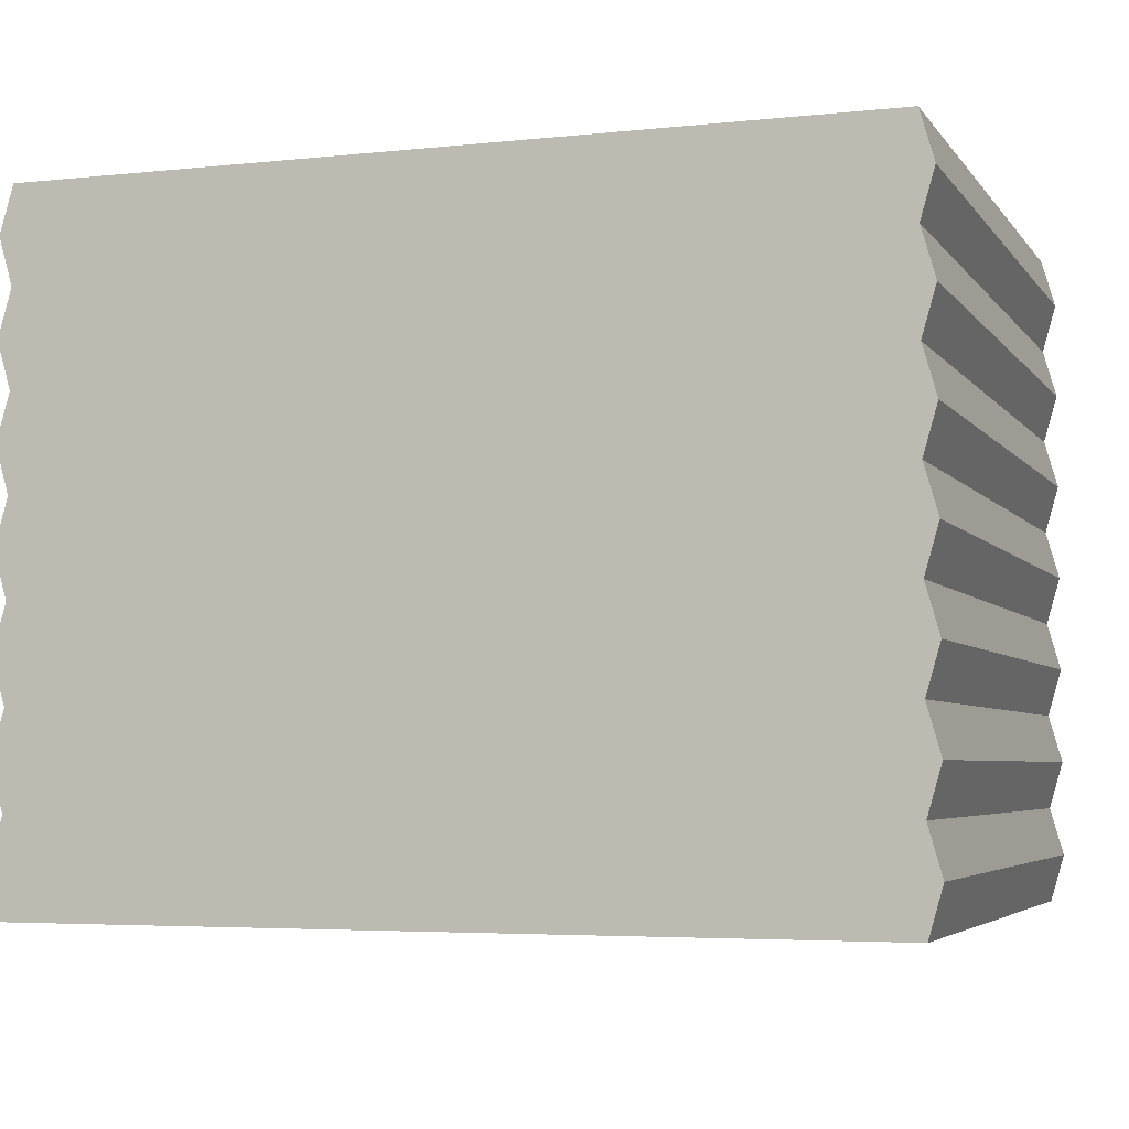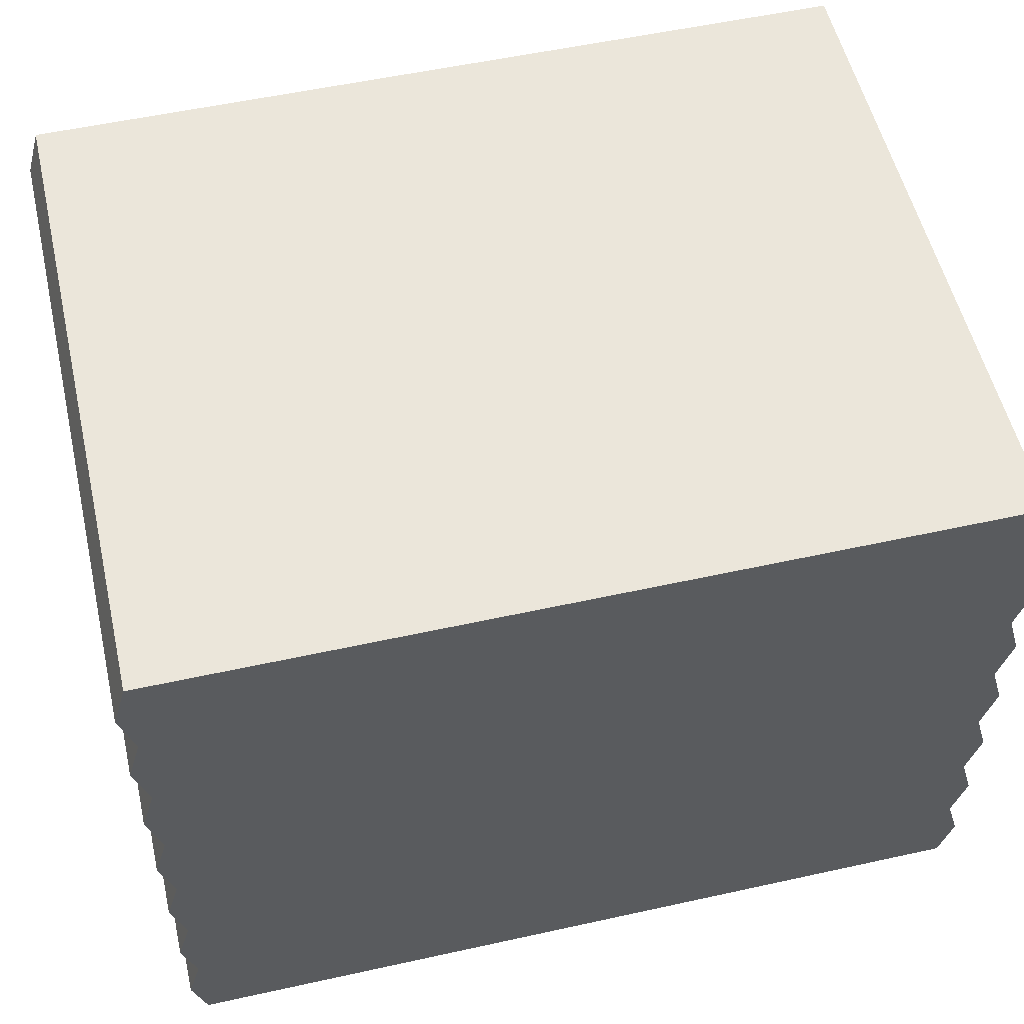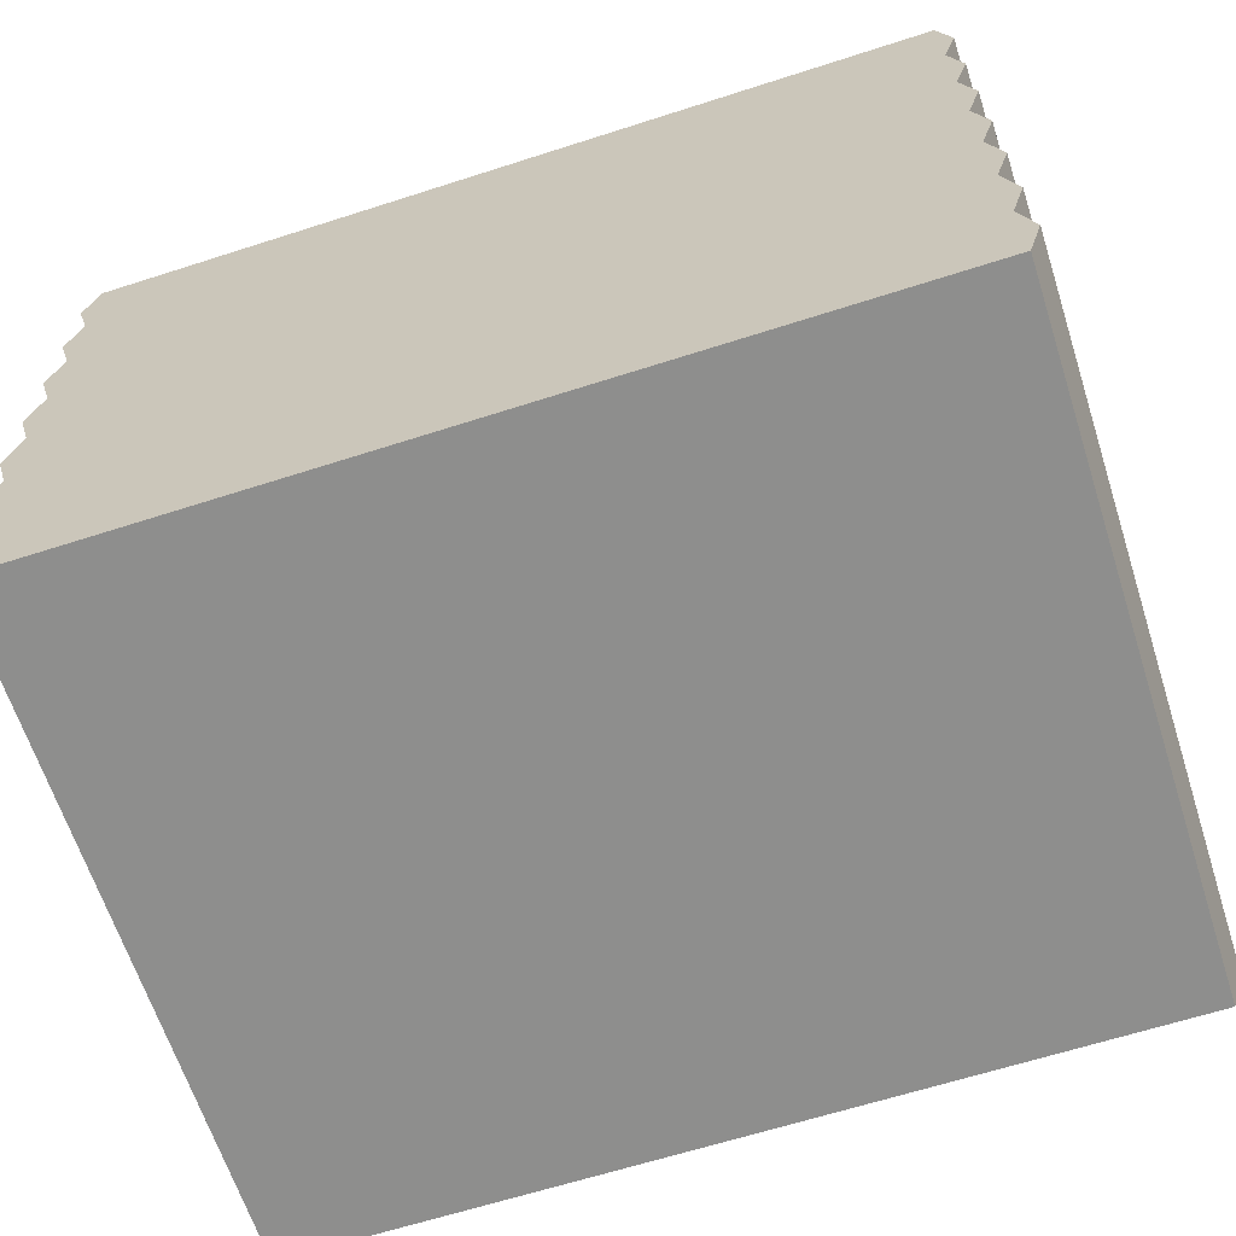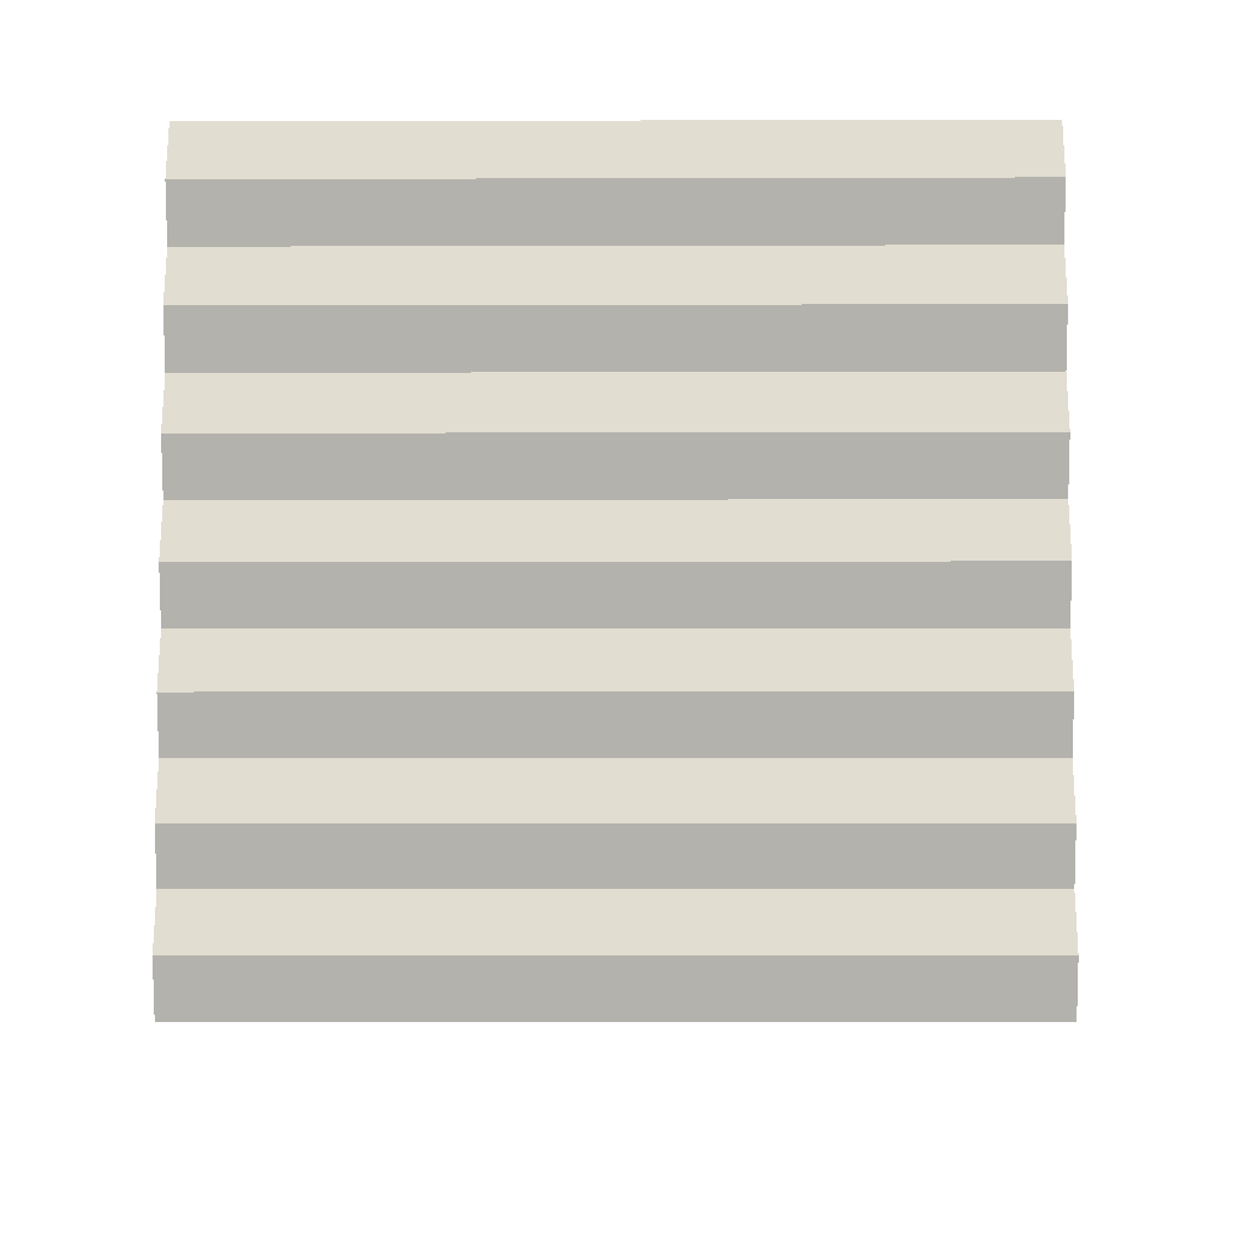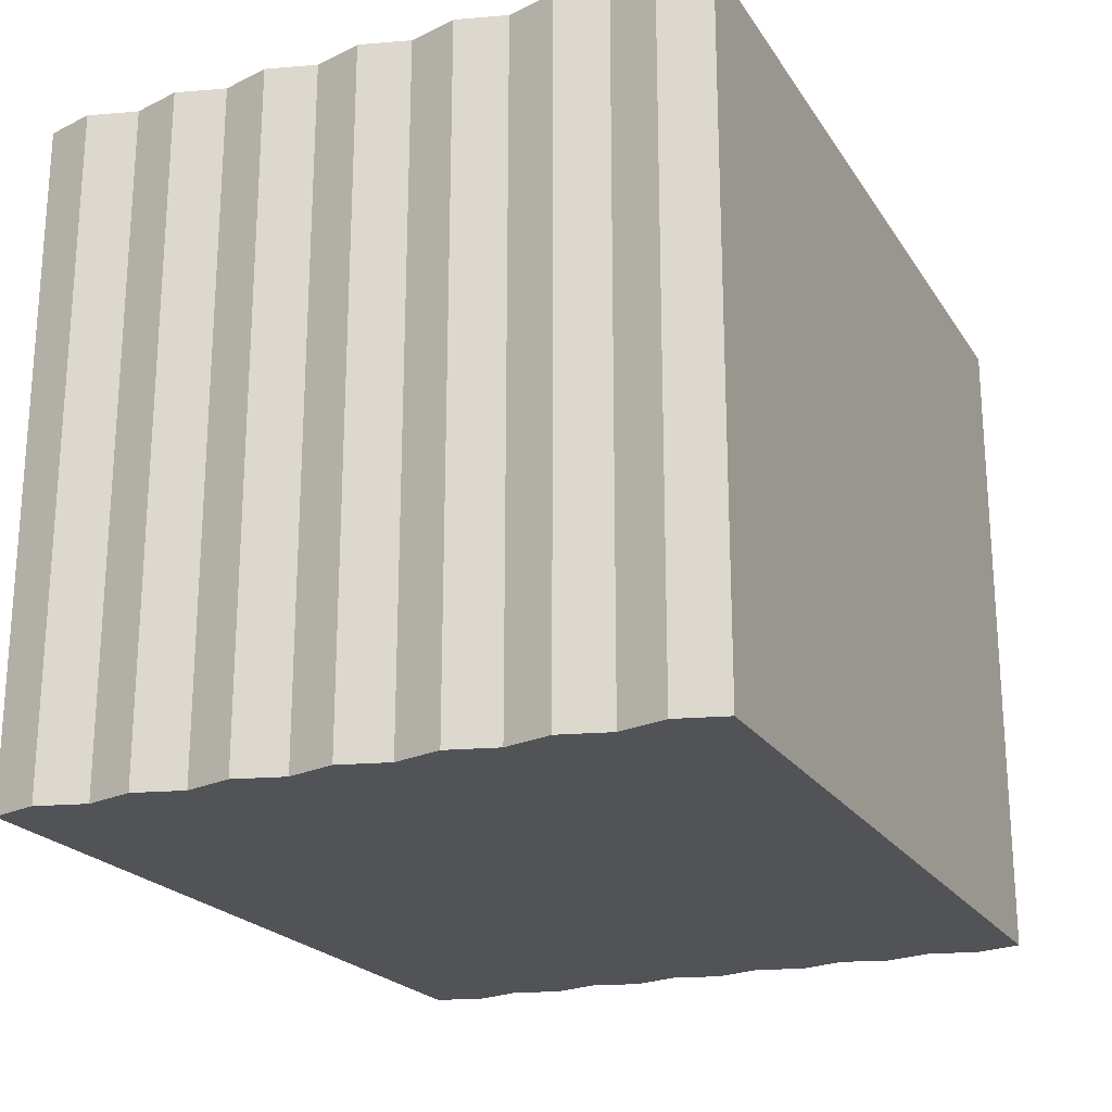
<metadata>
{"format":"obj","ext":"obj","renderer":"f3d","projection":"perspective","resolution":1024,"background":"white","views":[{"elev":-4.6,"azim":19.0,"up":"+Y"},{"elev":55.0,"azim":-13.1,"up":"+Y"},{"elev":-64.8,"azim":-162.1,"up":"+Y"},{"elev":-5.7,"azim":90.5,"up":"+Y"},{"elev":-21.7,"azim":114.3,"up":"+Z"}]}
</metadata>
<code>
g Cube
v -0.896 1 1
v -1.246 1 1
v -1.246 1 -1
v -0.896 1 -1
v 0.896 0.8571 -1
v 1.287 0.8571 -1
v 1.246 1 -1
v 0.896 1 -1
v 1.287 -0.8571 -1
v 1.246 -1 -1
v 1.246 -1 1
v 1.287 -0.8571 1
v 0.896 -0.8571 1
v 1.287 -0.8571 1
v 1.246 -1 1
v 0.896 -1 1
v 0.896 1 -1
v 1.246 1 -1
v 1.246 1 1
v 0.896 1 1
v 0.896 -1 1
v 1.246 -1 1
v 1.246 -1 -1
v 0.896 -1 -1
v -1.287 0.8571 -1
v -1.246 1 -1
v -1.246 1 1
v -1.287 0.8571 1
v -0.896 -1 -1
v -1.246 -1 -1
v -1.246 -1 1
v -0.896 -1 1
v -0.896 0.8571 1
v -1.287 0.8571 1
v -1.246 1 1
v -0.896 1 1
v -0.896 -0.8571 -1
v -1.287 -0.8571 -1
v -1.246 -1 -1
v -0.896 -1 -1
v -0.896 1 -1
v -1.246 1 -1
v -1.287 0.8571 -1
v -0.896 0.8571 -1
v -0.896 0.8571 -1
v -1.287 0.8571 -1
v -1.246 0.7143 -1
v -0.896 0.7143 -1
v -1.246 0.7143 -1
v -1.287 0.5714 -1
v -0.896 0.5714 -1
v -0.896 0.5714 -1
v -1.287 0.5714 -1
v -1.246 0.4286 -1
v -0.896 0.4286 -1
v -1.246 0.4286 -1
v -1.287 0.2857 -1
v -0.896 0.2857 -1
v -0.896 0.2857 -1
v -1.287 0.2857 -1
v -1.246 0.1429 -1
v -0.896 0.1429 -1
v -1.246 0.1429 -1
v -1.287 2.98e-08 -1
v -0.896 2.98e-08 -1
v -0.896 2.98e-08 -1
v -1.287 2.98e-08 -1
v -1.246 -0.1429 -1
v -0.896 -0.1429 -1
v -1.246 -0.1429 -1
v -1.287 -0.2857 -1
v -0.896 -0.2857 -1
v -0.896 -0.2857 -1
v -1.287 -0.2857 -1
v -1.246 -0.4286 -1
v -0.896 -0.4286 -1
v -1.246 -0.4286 -1
v -1.287 -0.5714 -1
v -0.896 -0.5714 -1
v -0.896 -0.5714 -1
v -1.287 -0.5714 -1
v -1.246 -0.7143 -1
v -0.896 -0.7143 -1
v -1.246 -0.7143 -1
v -1.287 -0.8571 -1
v -0.896 -0.8571 -1
v -0.896 -1 1
v -1.246 -1 1
v -1.287 -0.8571 1
v -0.896 -0.8571 1
v -0.896 -0.8571 1
v -1.287 -0.8571 1
v -1.246 -0.7143 1
v -0.896 -0.7143 1
v -1.246 -0.7143 1
v -1.287 -0.5714 1
v -0.896 -0.5714 1
v -0.896 -0.5714 1
v -1.287 -0.5714 1
v -1.246 -0.4286 1
v -0.896 -0.4286 1
v -1.246 -0.4286 1
v -1.287 -0.2857 1
v -0.896 -0.2857 1
v -0.896 -0.2857 1
v -1.287 -0.2857 1
v -1.246 -0.1429 1
v -0.896 -0.1429 1
v -0.896 -0.1429 1
v -1.246 -0.1429 1
v -1.287 -2.98e-08 1
v -0.896 -2.98e-08 1
v -0.896 -2.98e-08 1
v -1.287 -2.98e-08 1
v -1.246 0.1429 1
v -0.896 0.1429 1
v -1.246 0.1429 1
v -1.287 0.2857 1
v -0.896 0.2857 1
v -0.896 0.2857 1
v -1.287 0.2857 1
v -1.246 0.4286 1
v -0.896 0.4286 1
v -1.246 0.4286 1
v -1.287 0.5714 1
v -0.896 0.5714 1
v -0.896 0.5714 1
v -1.287 0.5714 1
v -1.246 0.7143 1
v -0.896 0.7143 1
v -1.246 0.7143 1
v -1.287 0.8571 1
v -0.896 0.8571 1
v -1.246 -1 -1
v -1.287 -0.8571 -1
v -1.287 -0.8571 1
v -1.246 -1 1
v -1.287 -0.8571 -1
v -1.246 -0.7143 -1
v -1.246 -0.7143 1
v -1.287 -0.8571 1
v -1.246 -0.7143 -1
v -1.287 -0.5714 -1
v -1.287 -0.5714 1
v -1.246 -0.7143 1
v -1.287 -0.5714 -1
v -1.246 -0.4286 -1
v -1.246 -0.4286 1
v -1.287 -0.5714 1
v -1.246 -0.4286 -1
v -1.287 -0.2857 -1
v -1.287 -0.2857 1
v -1.246 -0.4286 1
v -1.287 -0.2857 -1
v -1.246 -0.1429 -1
v -1.246 -0.1429 1
v -1.287 -0.2857 1
v -1.246 -0.1429 -1
v -1.287 2.98e-08 -1
v -1.287 -2.98e-08 1
v -1.246 -0.1429 1
v -1.287 2.98e-08 -1
v -1.246 0.1429 -1
v -1.246 0.1429 1
v -1.287 -2.98e-08 1
v -1.246 0.1429 -1
v -1.287 0.2857 -1
v -1.287 0.2857 1
v -1.246 0.1429 1
v -1.287 0.2857 -1
v -1.246 0.4286 -1
v -1.246 0.4286 1
v -1.287 0.2857 1
v -1.246 0.4286 -1
v -1.287 0.5714 -1
v -1.287 0.5714 1
v -1.246 0.4286 1
v -1.287 0.5714 -1
v -1.246 0.7143 -1
v -1.246 0.7143 1
v -1.287 0.5714 1
v -1.246 0.7143 -1
v -1.287 0.8571 -1
v -1.287 0.8571 1
v -1.246 0.7143 1
v 0.896 1 1
v 1.246 1 1
v 1.287 0.8571 1
v 0.896 0.8571 1
v 0.896 0.8571 1
v 1.287 0.8571 1
v 1.246 0.7143 1
v 0.896 0.7143 1
v 1.246 0.7143 1
v 1.287 0.5714 1
v 0.896 0.5714 1
v 0.896 0.5714 1
v 1.287 0.5714 1
v 1.246 0.4286 1
v 0.896 0.4286 1
v 1.246 0.4286 1
v 1.287 0.2857 1
v 0.896 0.2857 1
v 0.896 0.2857 1
v 1.287 0.2857 1
v 1.246 0.1429 1
v 0.896 0.1429 1
v 0.896 0.1429 1
v 1.246 0.1429 1
v 1.287 2.98e-08 1
v 0.896 2.98e-08 1
v 0.896 2.98e-08 1
v 1.287 2.98e-08 1
v 1.246 -0.1429 1
v 0.896 -0.1429 1
v 1.246 -0.1429 1
v 1.287 -0.2857 1
v 0.896 -0.2857 1
v 0.896 -0.2857 1
v 1.287 -0.2857 1
v 1.246 -0.4286 1
v 0.896 -0.4286 1
v 1.246 -0.4286 1
v 1.287 -0.5714 1
v 0.896 -0.5714 1
v 0.896 -0.5714 1
v 1.287 -0.5714 1
v 1.246 -0.7143 1
v 0.896 -0.7143 1
v 0.896 -0.7143 1
v 1.246 -0.7143 1
v 1.287 -0.8571 1
v 0.896 -0.8571 1
v 1.246 1 -1
v 1.287 0.8571 -1
v 1.287 0.8571 1
v 1.246 1 1
v 1.287 0.8571 -1
v 1.246 0.7143 -1
v 1.246 0.7143 1
v 1.287 0.8571 1
v 1.246 0.7143 -1
v 1.287 0.5714 -1
v 1.287 0.5714 1
v 1.246 0.7143 1
v 1.287 0.5714 -1
v 1.246 0.4286 -1
v 1.246 0.4286 1
v 1.287 0.5714 1
v 1.246 0.4286 -1
v 1.287 0.2857 -1
v 1.287 0.2857 1
v 1.246 0.4286 1
v 1.287 0.2857 -1
v 1.246 0.1429 -1
v 1.246 0.1429 1
v 1.287 0.2857 1
v 1.246 0.1429 -1
v 1.287 -2.98e-08 -1
v 1.287 2.98e-08 1
v 1.246 0.1429 1
v 1.287 -2.98e-08 -1
v 1.246 -0.1429 -1
v 1.246 -0.1429 1
v 1.287 2.98e-08 1
v 1.246 -0.1429 -1
v 1.287 -0.2857 -1
v 1.287 -0.2857 1
v 1.246 -0.1429 1
v 1.287 -0.2857 -1
v 1.246 -0.4286 -1
v 1.246 -0.4286 1
v 1.287 -0.2857 1
v 1.246 -0.4286 -1
v 1.287 -0.5714 -1
v 1.287 -0.5714 1
v 1.246 -0.4286 1
v 1.287 -0.5714 -1
v 1.246 -0.7143 -1
v 1.246 -0.7143 1
v 1.287 -0.5714 1
v 1.246 -0.7143 -1
v 1.287 -0.8571 -1
v 1.287 -0.8571 1
v 1.246 -0.7143 1
v 0.896 -1 -1
v 1.246 -1 -1
v 1.287 -0.8571 -1
v 0.896 -0.8571 -1
v 0.896 -0.8571 -1
v 1.287 -0.8571 -1
v 1.246 -0.7143 -1
v 0.896 -0.7143 -1
v 0.896 -0.7143 -1
v 1.246 -0.7143 -1
v 1.287 -0.5714 -1
v 0.896 -0.5714 -1
v 0.896 -0.5714 -1
v 1.287 -0.5714 -1
v 1.246 -0.4286 -1
v 0.896 -0.4286 -1
v 1.246 -0.4286 -1
v 1.287 -0.2857 -1
v 0.896 -0.2857 -1
v 0.896 -0.2857 -1
v 1.287 -0.2857 -1
v 1.246 -0.1429 -1
v 0.896 -0.1429 -1
v 0.896 -0.1429 -1
v 1.246 -0.1429 -1
v 1.287 -2.98e-08 -1
v 0.896 -2.98e-08 -1
v 0.896 -2.98e-08 -1
v 1.287 -2.98e-08 -1
v 1.246 0.1429 -1
v 0.896 0.1429 -1
v 0.896 0.1429 -1
v 1.246 0.1429 -1
v 1.287 0.2857 -1
v 0.896 0.2857 -1
v 0.896 0.2857 -1
v 1.287 0.2857 -1
v 1.246 0.4286 -1
v 0.896 0.4286 -1
v 1.246 0.4286 -1
v 1.287 0.5714 -1
v 0.896 0.5714 -1
v 0.896 0.5714 -1
v 1.287 0.5714 -1
v 1.246 0.7143 -1
v 0.896 0.7143 -1
v 1.246 0.7143 -1
v 1.287 0.8571 -1
v 0.896 0.8571 -1
v -0.896 -0.8571 -1
v -0.896 -0.5714 -1
v 0.896 -0.5714 -1
v -0.896 -0.2857 -1
v -0.896 2.98e-08 -1
v -0.896 0.2857 -1
v 0.896 0.2857 -1
v -0.896 0.5714 -1
v 0.896 0.5714 -1
v -0.896 0.8571 -1
v 0.896 0.8571 -1
v -0.896 -0.8571 1
v 0.896 -0.5714 1
v -0.896 -0.5714 1
v 0.896 -0.2857 1
v -0.896 -2.98e-08 1
v 0.896 0.2857 1
v -0.896 0.2857 1
v 0.896 0.5714 1
v -0.896 0.5714 1
v 0.896 0.8571 1
v -0.896 0.8571 1
g Cube_0
f 3 2 1
f 4 3 1
f 7 6 5
f 8 7 5
f 11 10 9
f 12 11 9
f 15 14 13
f 16 15 13
f 19 18 17
f 20 19 17
f 23 22 21
f 24 23 21
f 27 26 25
f 28 27 25
f 31 30 29
f 32 31 29
f 35 34 33
f 36 35 33
f 39 38 37
f 40 39 37
f 43 42 41
f 44 43 41
f 47 46 45
f 48 47 45
f 50 49 48
f 51 50 48
f 54 53 52
f 55 54 52
f 57 56 55
f 58 57 55
f 61 60 59
f 62 61 59
f 64 63 62
f 65 64 62
f 68 67 66
f 69 68 66
f 71 70 69
f 72 71 69
f 75 74 73
f 76 75 73
f 78 77 76
f 79 78 76
f 82 81 80
f 83 82 80
f 85 84 83
f 86 85 83
f 89 88 87
f 90 89 87
f 93 92 91
f 94 93 91
f 96 95 94
f 97 96 94
f 100 99 98
f 101 100 98
f 103 102 101
f 104 103 101
f 107 106 105
f 108 107 105
f 111 110 109
f 112 111 109
f 115 114 113
f 116 115 113
f 118 117 116
f 119 118 116
f 122 121 120
f 123 122 120
f 125 124 123
f 126 125 123
f 129 128 127
f 130 129 127
f 132 131 130
f 133 132 130
f 136 135 134
f 137 136 134
f 140 139 138
f 141 140 138
f 144 143 142
f 145 144 142
f 148 147 146
f 149 148 146
f 152 151 150
f 153 152 150
f 156 155 154
f 157 156 154
f 160 159 158
f 161 160 158
f 164 163 162
f 165 164 162
f 168 167 166
f 169 168 166
f 172 171 170
f 173 172 170
f 176 175 174
f 177 176 174
f 180 179 178
f 181 180 178
f 184 183 182
f 185 184 182
f 188 187 186
f 189 188 186
f 192 191 190
f 193 192 190
f 195 194 193
f 196 195 193
f 199 198 197
f 200 199 197
f 202 201 200
f 203 202 200
f 206 205 204
f 207 206 204
f 210 209 208
f 211 210 208
f 214 213 212
f 215 214 212
f 217 216 215
f 218 217 215
f 221 220 219
f 222 221 219
f 224 223 222
f 225 224 222
f 228 227 226
f 229 228 226
f 232 231 230
f 233 232 230
f 236 235 234
f 237 236 234
f 240 239 238
f 241 240 238
f 244 243 242
f 245 244 242
f 248 247 246
f 249 248 246
f 252 251 250
f 253 252 250
f 256 255 254
f 257 256 254
f 260 259 258
f 261 260 258
f 264 263 262
f 265 264 262
f 268 267 266
f 269 268 266
f 272 271 270
f 273 272 270
f 276 275 274
f 277 276 274
f 280 279 278
f 281 280 278
f 284 283 282
f 285 284 282
f 288 287 286
f 289 288 286
f 292 291 290
f 293 292 290
f 296 295 294
f 297 296 294
f 300 299 298
f 301 300 298
f 303 302 301
f 304 303 301
f 307 306 305
f 308 307 305
f 311 310 309
f 312 311 309
f 315 314 313
f 316 315 313
f 319 318 317
f 320 319 317
f 323 322 321
f 324 323 321
f 326 325 324
f 327 326 324
f 330 329 328
f 331 330 328
f 333 332 331
f 334 333 331
g Cube_1
f 20 17 4
f 1 20 4
f 32 29 24
f 21 32 24
f 286 40 335
f 290 286 335
f 290 335 83
f 294 290 83
f 294 83 336
f 337 294 336
f 337 336 76
f 301 337 76
f 301 76 338
f 305 301 338
f 305 338 69
f 309 305 69
f 309 69 339
f 313 309 339
f 313 339 62
f 317 313 62
f 317 62 340
f 341 317 340
f 341 340 55
f 324 341 55
f 324 55 342
f 343 324 342
f 343 342 48
f 331 343 48
f 331 48 344
f 345 331 344
f 345 344 41
f 8 345 41
f 87 16 233
f 346 87 233
f 346 233 229
f 94 346 229
f 94 229 347
f 348 94 347
f 348 347 222
f 101 348 222
f 101 222 349
f 105 101 349
f 105 349 215
f 109 105 215
f 109 215 211
f 350 109 211
f 350 211 207
f 116 350 207
f 116 207 351
f 352 116 351
f 352 351 200
f 123 352 200
f 123 200 353
f 354 123 353
f 354 353 193
f 130 354 193
f 130 193 355
f 356 130 355
f 356 355 186
f 36 356 186

</code>
